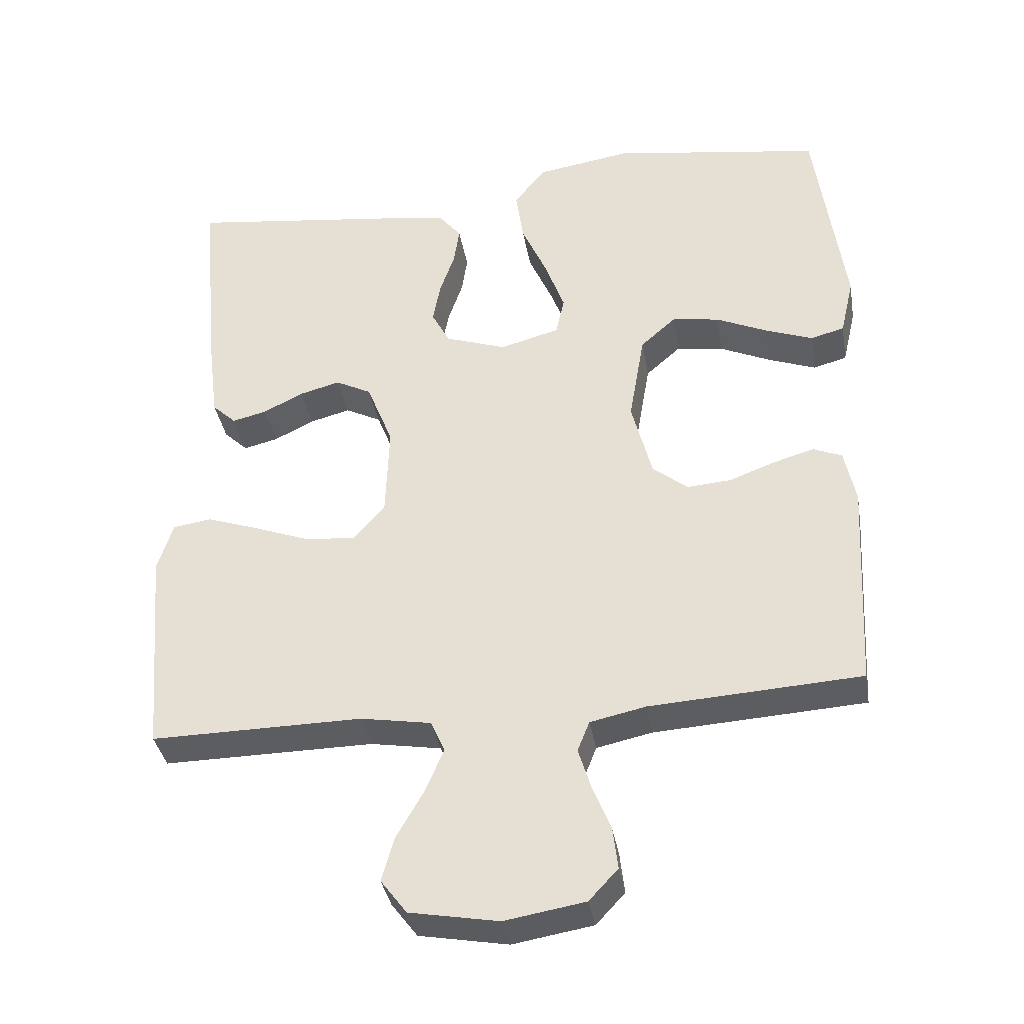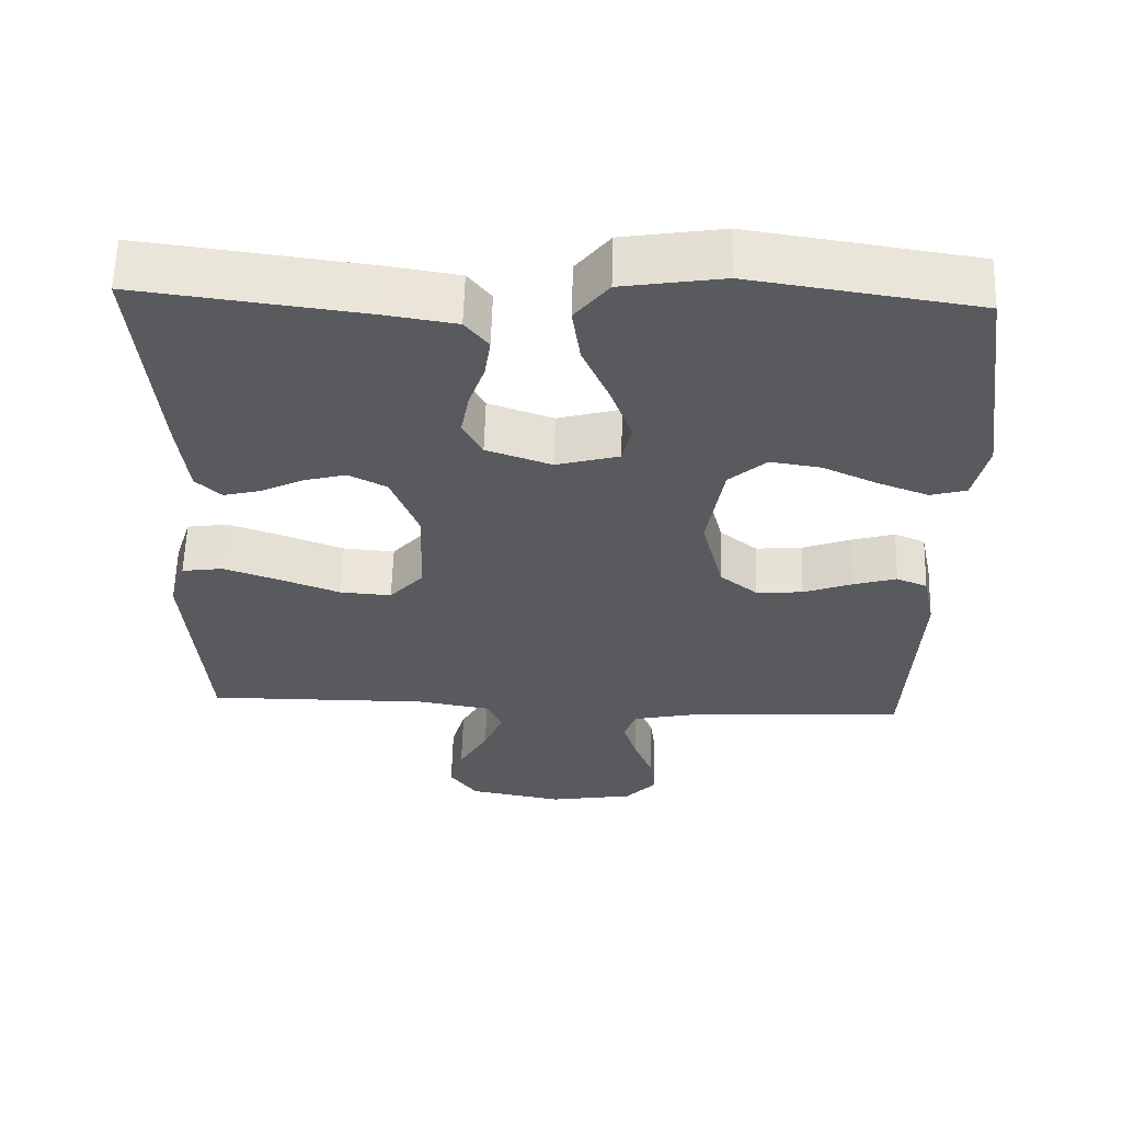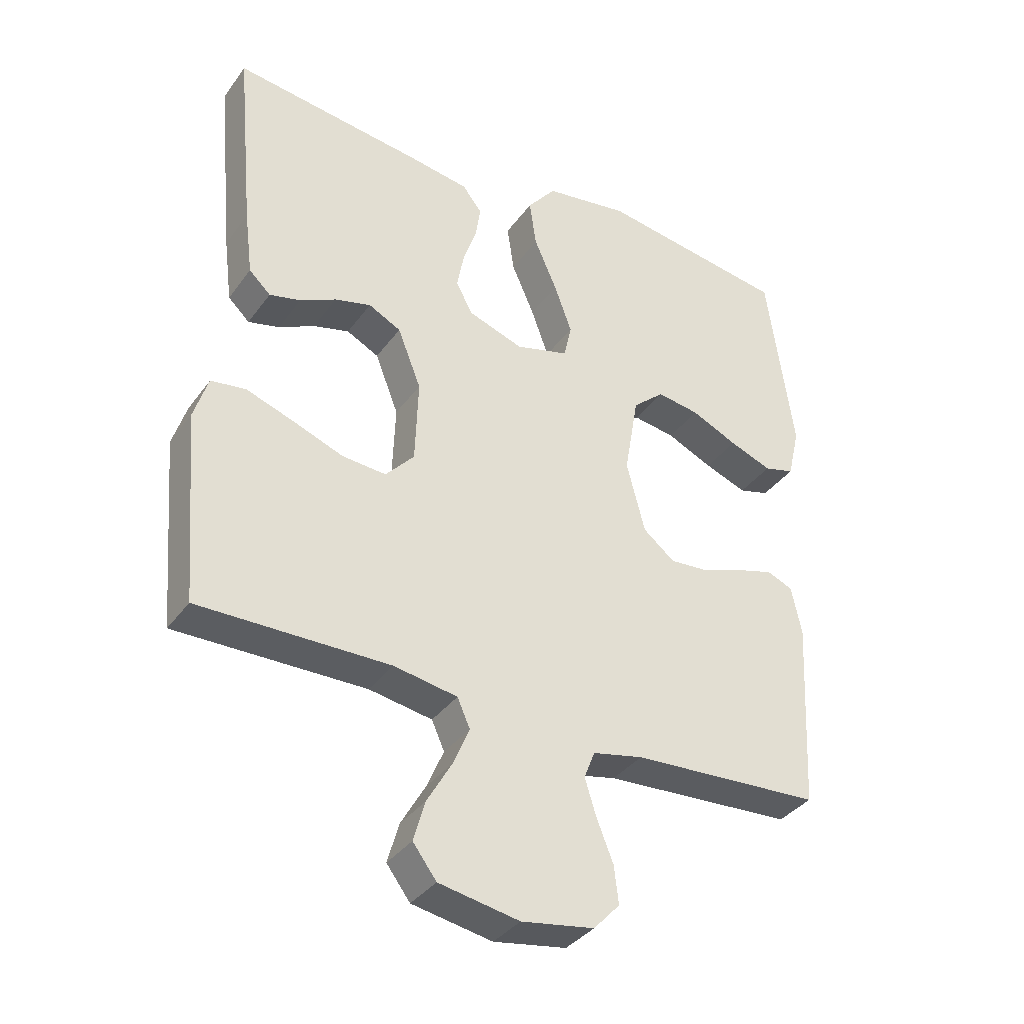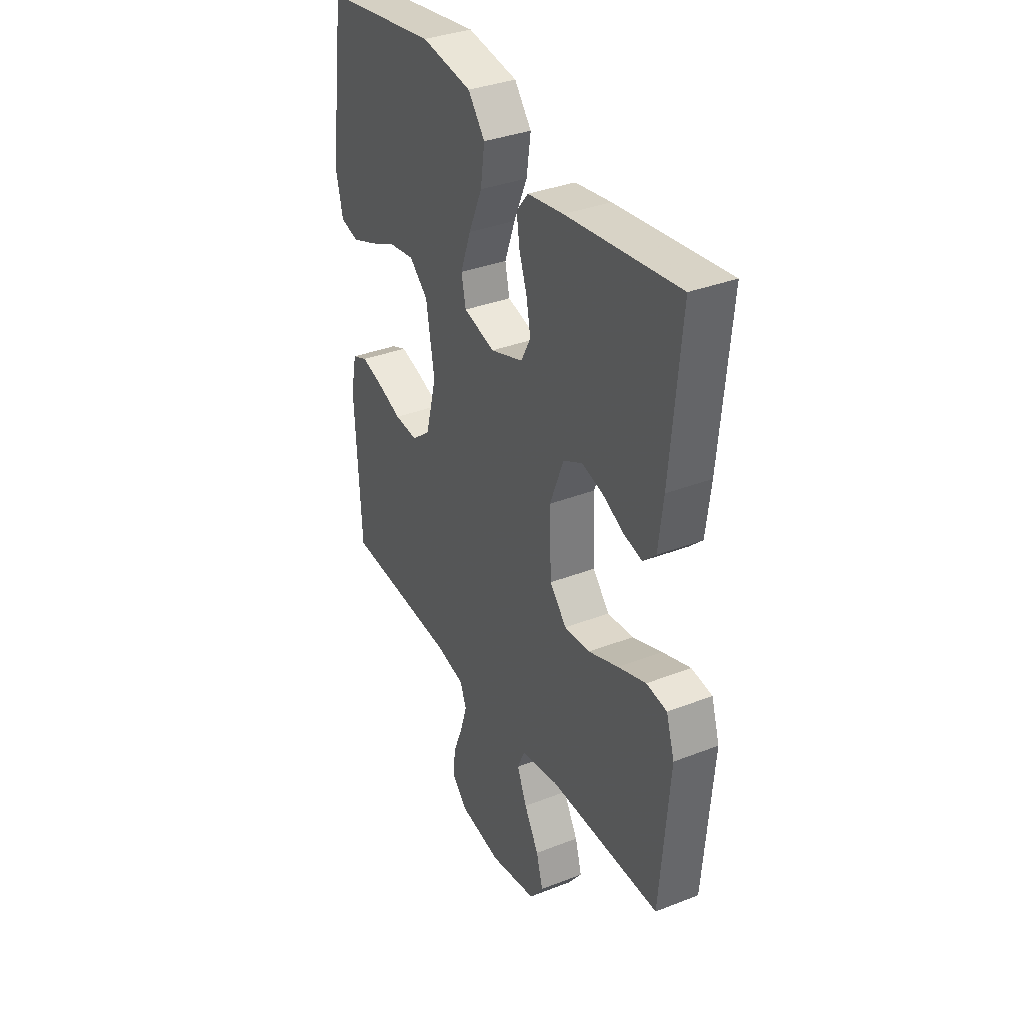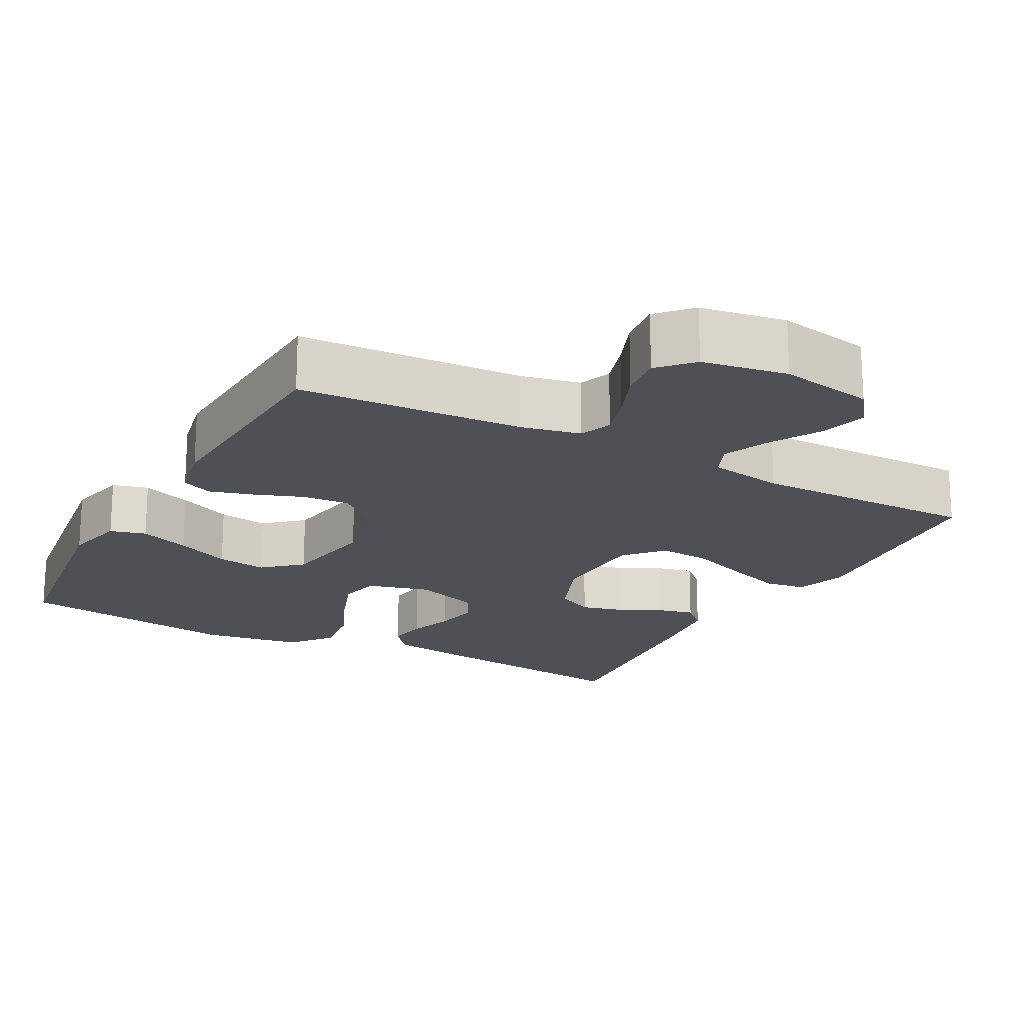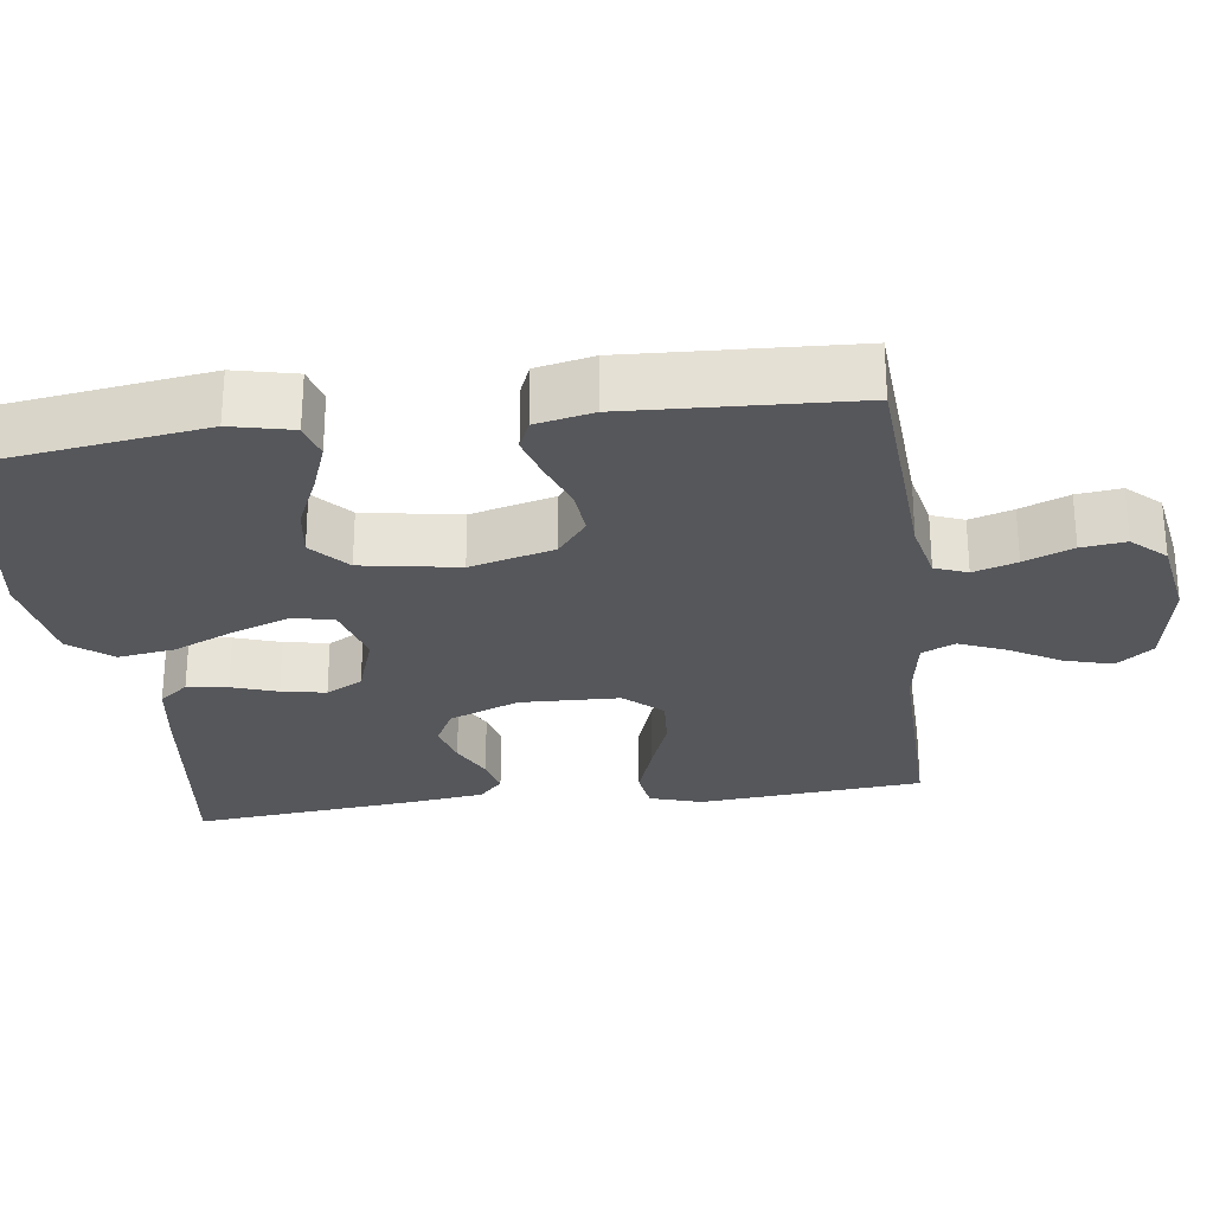
<metadata>
{"format":"obj","ext":"obj","renderer":"f3d","projection":"perspective","resolution":1024,"background":"white","views":[{"elev":-36.4,"azim":9.6,"up":"+Z"},{"elev":59.3,"azim":1.6,"up":"+Z"},{"elev":-36.3,"azim":-31.3,"up":"+Z"},{"elev":35.1,"azim":-117.4,"up":"+Z"},{"elev":-19.3,"azim":151.7,"up":"+Y"},{"elev":-27.3,"azim":97.7,"up":"+Y"}]}
</metadata>
<code>
v 0.5 0.07 -0.5
v 0.2 0.07 -0.518
v 0.121 0.07 -0.535
v 0.104 0.07 -0.578
v 0.122 0.07 -0.636
v 0.148 0.07 -0.701
v 0.155 0.07 -0.76
v 0.114 0.07 -0.804
v 0 0.07 -0.823
v -0.126 0.07 -0.8
v -0.163 0.07 -0.751
v -0.145 0.07 -0.688
v -0.106 0.07 -0.62
v -0.08 0.07 -0.559
v -0.1 0.07 -0.514
v -0.2 0.07 -0.497
v -0.5 0.07 -0.5
v -0.525 0.07 -0.2
v -0.503 0.07 -0.13
v -0.448 0.07 -0.122
v -0.373 0.07 -0.148
v -0.293 0.07 -0.178
v -0.224 0.07 -0.183
v -0.179 0.07 -0.133
v -0.174 0.07 0
v -0.211 0.07 0.094
v -0.262 0.07 0.12
v -0.319 0.07 0.105
v -0.376 0.07 0.077
v -0.425 0.07 0.065
v -0.459 0.07 0.097
v -0.472 0.07 0.2
v -0.5 0.07 0.5
v -0.2 0.07 0.462
v -0.104 0.07 0.447
v -0.073 0.07 0.408
v -0.081 0.07 0.354
v -0.102 0.07 0.293
v -0.113 0.07 0.234
v -0.087 0.07 0.185
v 0 0.07 0.155
v 0.084 0.07 0.178
v 0.096 0.07 0.233
v 0.068 0.07 0.31
v 0.032 0.07 0.392
v 0.021 0.07 0.468
v 0.066 0.07 0.524
v 0.2 0.07 0.545
v 0.5 0.07 0.5
v 0.541 0.07 0.2
v 0.522 0.07 0.118
v 0.474 0.07 0.105
v 0.407 0.07 0.13
v 0.334 0.07 0.163
v 0.267 0.07 0.173
v 0.217 0.07 0.129
v 0.195 0.07 0
v 0.224 0.07 -0.112
v 0.274 0.07 -0.152
v 0.336 0.07 -0.147
v 0.401 0.07 -0.123
v 0.459 0.07 -0.106
v 0.5 0.07 -0.123
v 0.516 0.07 -0.2
v 0.5 0 -0.5
v 0.2 0 -0.518
v 0.121 0 -0.535
v 0.104 0 -0.578
v 0.122 0 -0.636
v 0.148 0 -0.701
v 0.155 0 -0.76
v 0.114 0 -0.804
v 0 0 -0.823
v -0.126 0 -0.8
v -0.163 0 -0.751
v -0.145 0 -0.688
v -0.106 0 -0.62
v -0.08 0 -0.559
v -0.1 0 -0.514
v -0.2 0 -0.497
v -0.5 0 -0.5
v -0.525 0 -0.2
v -0.503 0 -0.13
v -0.448 0 -0.122
v -0.373 0 -0.148
v -0.293 0 -0.178
v -0.224 0 -0.183
v -0.179 0 -0.133
v -0.174 0 0
v -0.211 0 0.094
v -0.262 0 0.12
v -0.319 0 0.105
v -0.376 0 0.077
v -0.425 0 0.065
v -0.459 0 0.097
v -0.472 0 0.2
v -0.5 0 0.5
v -0.2 0 0.462
v -0.104 0 0.447
v -0.073 0 0.408
v -0.081 0 0.354
v -0.102 0 0.293
v -0.113 0 0.234
v -0.087 0 0.185
v 0 0 0.155
v 0.084 0 0.178
v 0.096 0 0.233
v 0.068 0 0.31
v 0.032 0 0.392
v 0.021 0 0.468
v 0.066 0 0.524
v 0.2 0 0.545
v 0.5 0 0.5
v 0.541 0 0.2
v 0.522 0 0.118
v 0.474 0 0.105
v 0.407 0 0.13
v 0.334 0 0.163
v 0.267 0 0.173
v 0.217 0 0.129
v 0.195 0 0
v 0.224 0 -0.112
v 0.274 0 -0.152
v 0.336 0 -0.147
v 0.401 0 -0.123
v 0.459 0 -0.106
v 0.5 0 -0.123
v 0.516 0 -0.2
f 63 64 1 2
f 60 61 62 63
f 60 63 2 3
f 59 60 3
f 58 59 3
f 57 58 3 4
f 51 52 53 54
f 49 50 51 54
f 49 54 55
f 48 49 55 56
f 44 45 46 47
f 43 44 47 48
f 42 43 48 56
f 35 36 37 38
f 35 38 39
f 34 35 39
f 33 34 39
f 32 33 39 40
f 28 29 30 31
f 27 28 31 32
f 19 20 21 22
f 17 18 19 22
f 16 17 22 23
f 15 16 23 24
f 10 11 12 13
f 10 13 14
f 9 10 14
f 8 9 14
f 5 6 7 8
f 4 5 8 14
f 57 4 14 15
f 41 42 56 57
f 27 32 40 41
f 26 27 41 57
f 25 26 57
f 15 24 25 57
f 66 65 128 127
f 127 126 125 124
f 67 66 127 124
f 67 124 123
f 67 123 122
f 68 67 122 121
f 118 117 116 115
f 118 115 114 113
f 119 118 113
f 120 119 113 112
f 111 110 109 108
f 112 111 108 107
f 120 112 107 106
f 102 101 100 99
f 103 102 99
f 103 99 98
f 103 98 97
f 104 103 97 96
f 95 94 93 92
f 96 95 92 91
f 86 85 84 83
f 86 83 82 81
f 87 86 81 80
f 88 87 80 79
f 77 76 75 74
f 78 77 74
f 78 74 73
f 78 73 72
f 72 71 70 69
f 78 72 69 68
f 79 78 68 121
f 121 120 106 105
f 105 104 96 91
f 121 105 91 90
f 121 90 89
f 121 89 88 79
f 1 65 66 2
f 2 66 67 3
f 3 67 68 4
f 4 68 69 5
f 5 69 70 6
f 6 70 71 7
f 7 71 72 8
f 8 72 73 9
f 9 73 74 10
f 10 74 75 11
f 11 75 76 12
f 12 76 77 13
f 13 77 78 14
f 14 78 79 15
f 15 79 80 16
f 16 80 81 17
f 17 81 82 18
f 18 82 83 19
f 19 83 84 20
f 20 84 85 21
f 21 85 86 22
f 22 86 87 23
f 23 87 88 24
f 24 88 89 25
f 25 89 90 26
f 26 90 91 27
f 27 91 92 28
f 28 92 93 29
f 29 93 94 30
f 30 94 95 31
f 31 95 96 32
f 32 96 97 33
f 33 97 98 34
f 34 98 99 35
f 35 99 100 36
f 36 100 101 37
f 37 101 102 38
f 38 102 103 39
f 39 103 104 40
f 40 104 105 41
f 41 105 106 42
f 42 106 107 43
f 43 107 108 44
f 44 108 109 45
f 45 109 110 46
f 46 110 111 47
f 47 111 112 48
f 48 112 113 49
f 49 113 114 50
f 50 114 115 51
f 51 115 116 52
f 52 116 117 53
f 53 117 118 54
f 54 118 119 55
f 55 119 120 56
f 56 120 121 57
f 57 121 122 58
f 58 122 123 59
f 59 123 124 60
f 60 124 125 61
f 61 125 126 62
f 62 126 127 63
f 63 127 128 64
f 64 128 65 1

</code>
